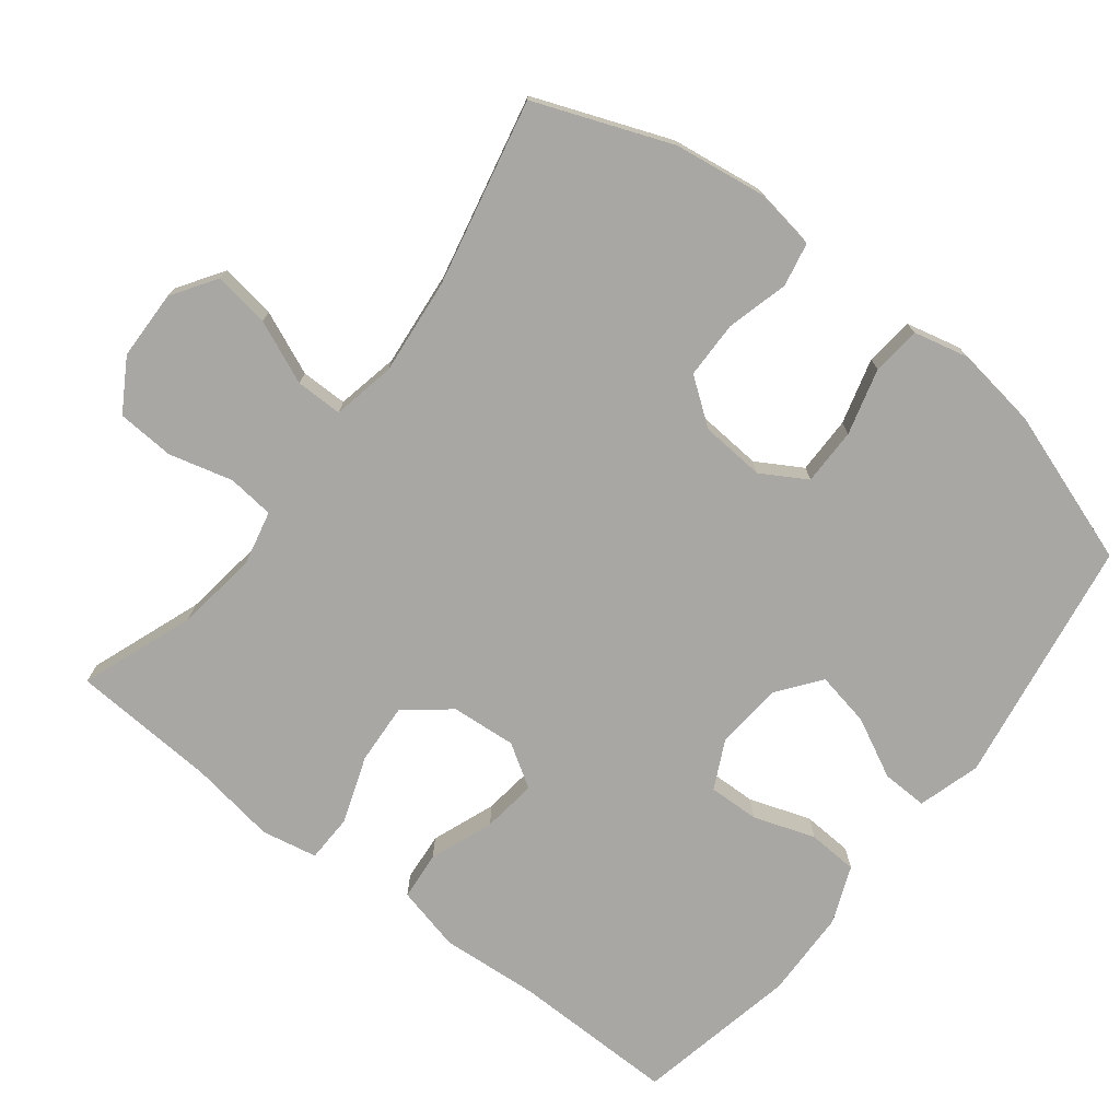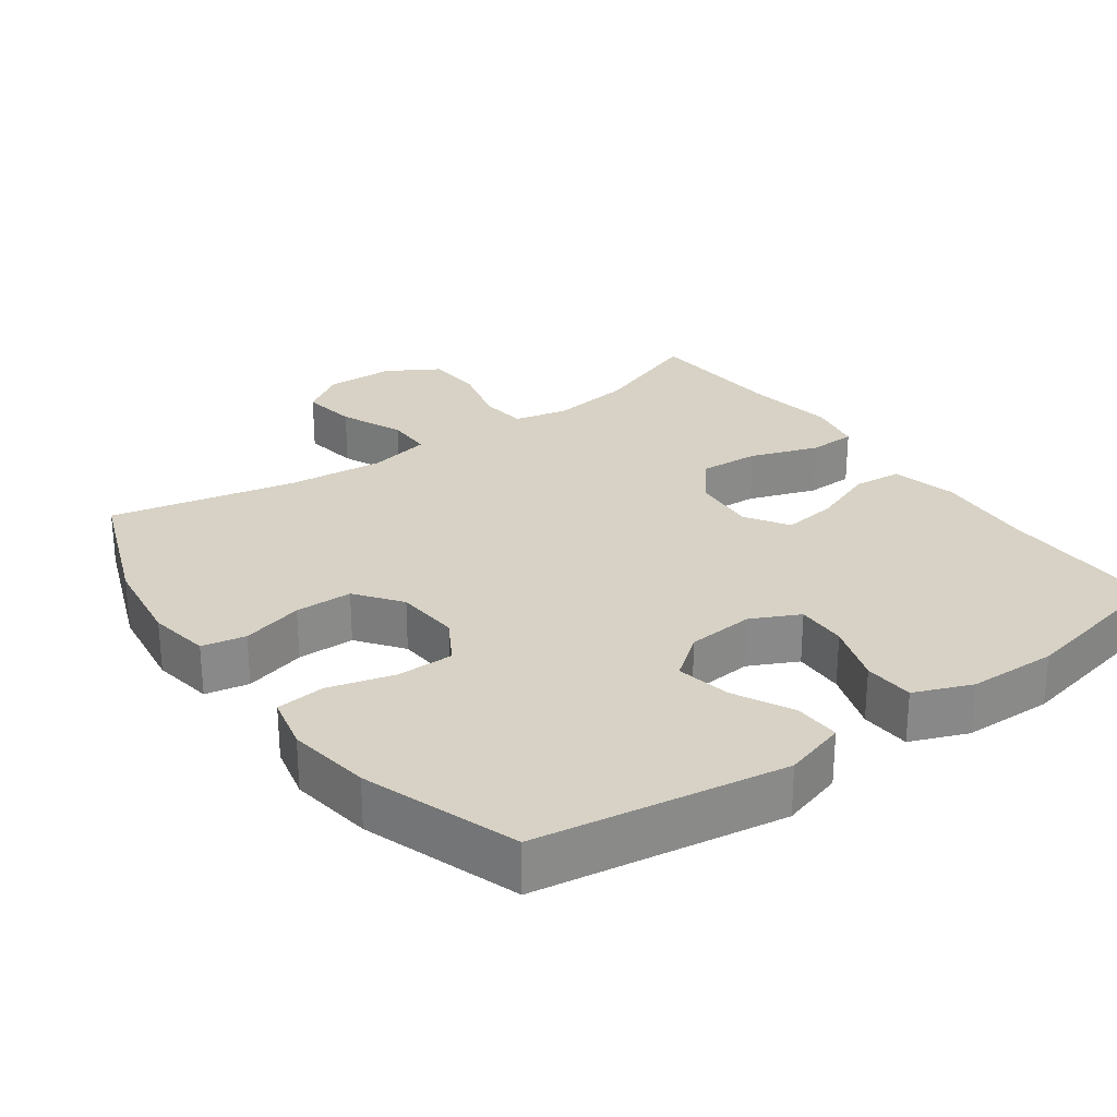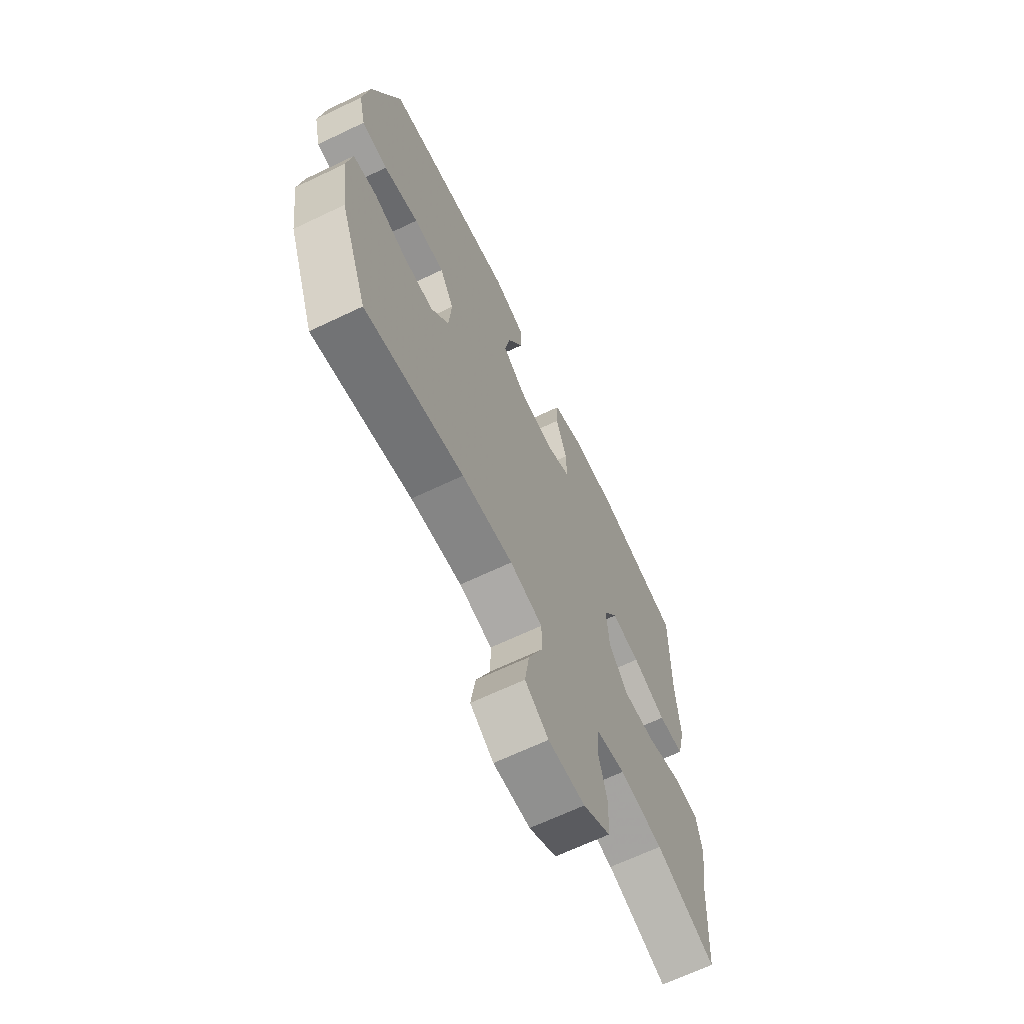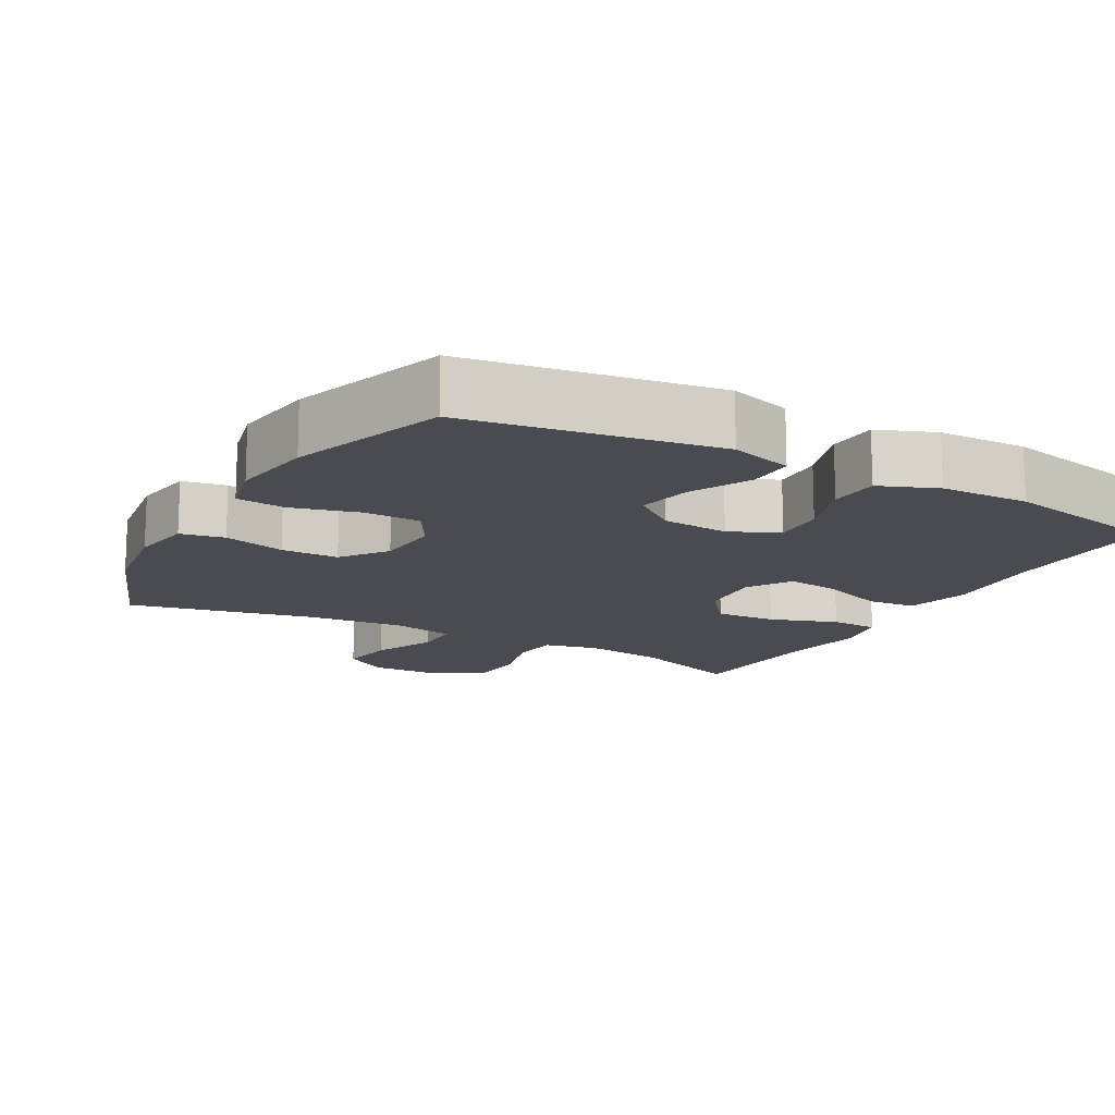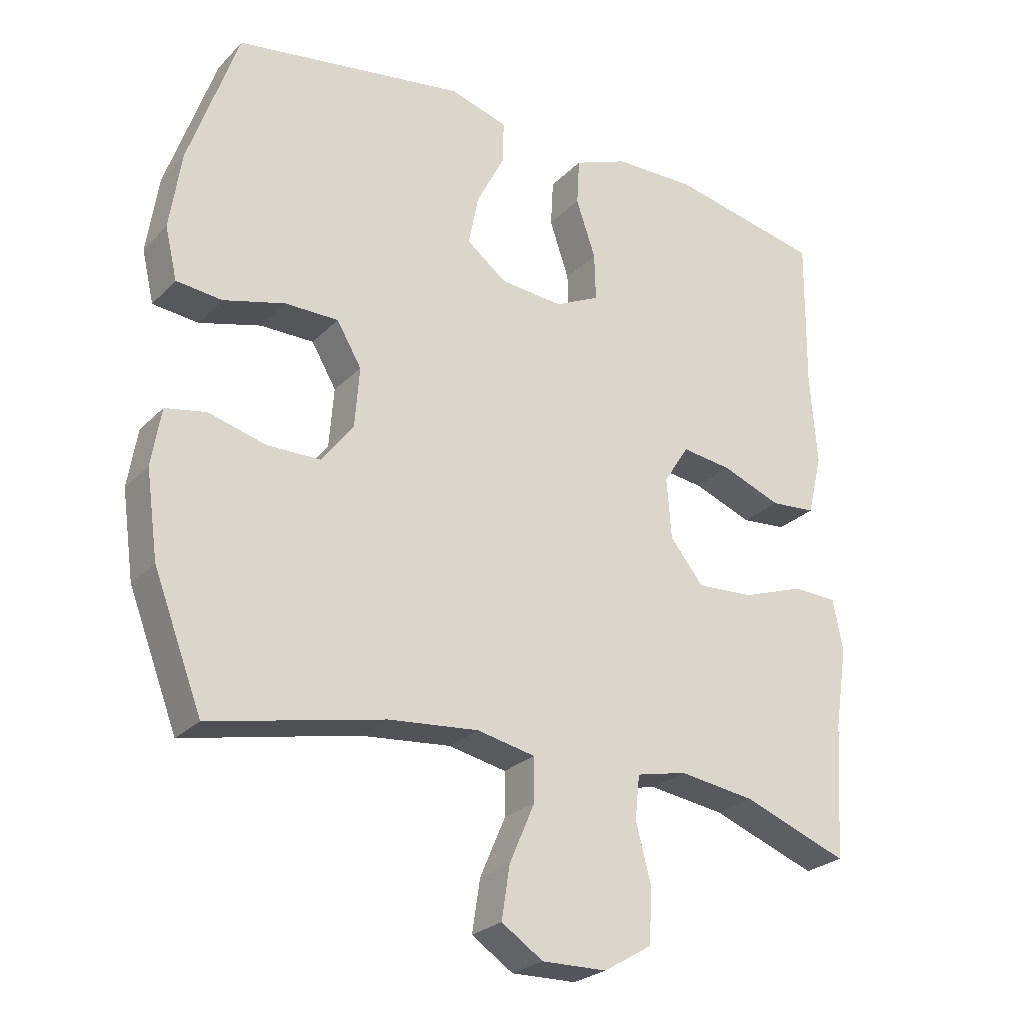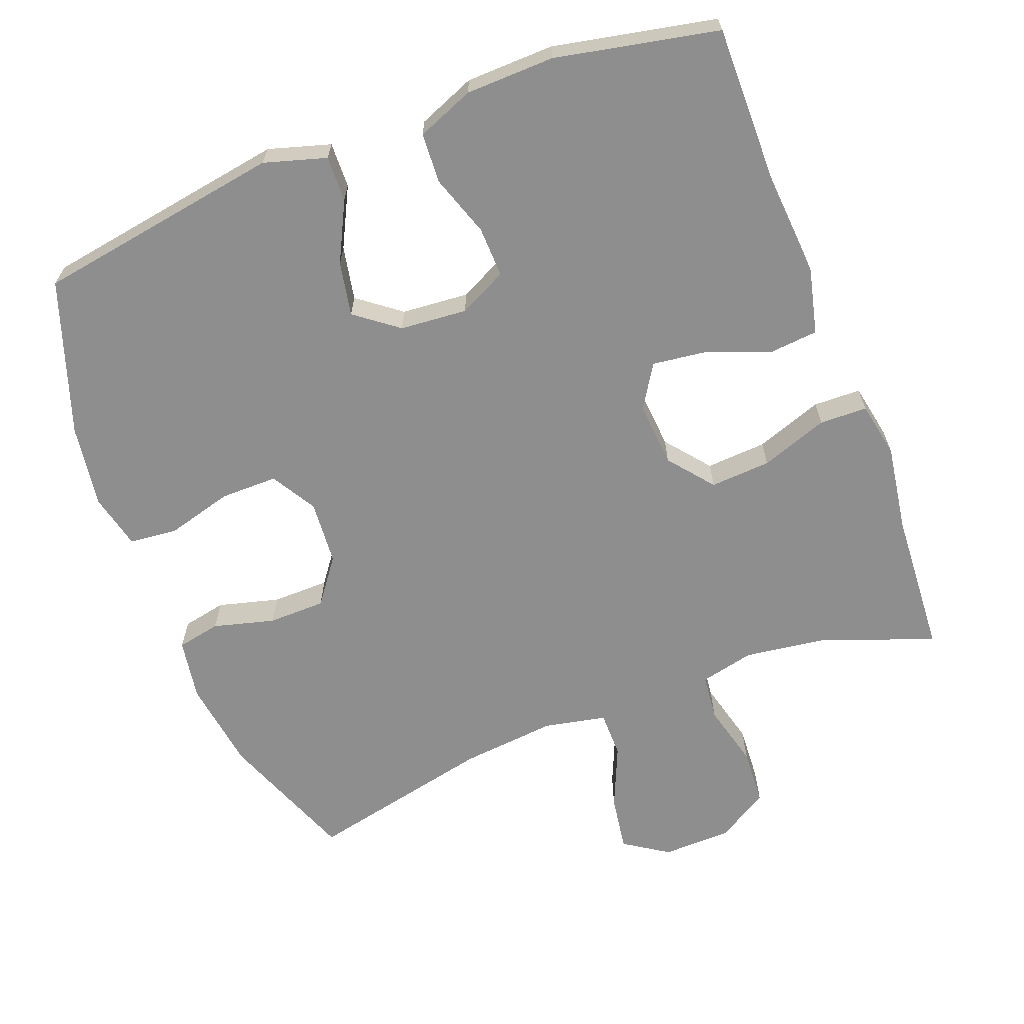
<metadata>
{"format":"obj","ext":"obj","renderer":"f3d","projection":"perspective","resolution":1024,"background":"white","views":[{"elev":-74.6,"azim":-127.7,"up":"+Y"},{"elev":27.2,"azim":-35.8,"up":"+Y"},{"elev":-66.5,"azim":-64.4,"up":"+Z"},{"elev":-14.6,"azim":-29.1,"up":"+Y"},{"elev":-25.7,"azim":-33.2,"up":"+Z"},{"elev":-65.0,"azim":21.1,"up":"+Y"}]}
</metadata>
<code>
v -0.5 0.07 -0.5
v -0.573 0.07 -0.31
v -0.591 0.07 -0.182
v -0.577 0.07 -0.096
v -0.516 0.07 -0.084
v -0.43 0.07 -0.107
v -0.35 0.07 -0.106
v -0.303 0.07 -0.043
v -0.296 0.07 0.047
v -0.333 0.07 0.11
v -0.413 0.07 0.11
v -0.505 0.07 0.085
v -0.573 0.07 0.092
v -0.591 0.07 0.169
v -0.574 0.07 0.285
v -0.5 0.07 0.5
v -0.154 0.07 0.555
v -0.067 0.07 0.529
v -0.069 0.07 0.465
v -0.111 0.07 0.382
v -0.126 0.07 0.306
v -0.066 0.07 0.26
v 0.028 0.07 0.252
v 0.095 0.07 0.285
v 0.093 0.07 0.356
v 0.064 0.07 0.442
v 0.068 0.07 0.512
v 0.148 0.07 0.544
v 0.272 0.07 0.547
v 0.5 0.07 0.5
v 0.497 0.07 0.27
v 0.507 0.07 0.132
v 0.485 0.07 0.041
v 0.417 0.07 0.035
v 0.328 0.07 0.069
v 0.252 0.07 0.079
v 0.214 0.07 0.019
v 0.221 0.07 -0.072
v 0.271 0.07 -0.134
v 0.356 0.07 -0.129
v 0.45 0.07 -0.096
v 0.517 0.07 -0.098
v 0.532 0.07 -0.176
v 0.513 0.07 -0.297
v 0.5 0.07 -0.5
v 0.342 0.07 -0.441
v 0.228 0.07 -0.425
v 0.152 0.07 -0.442
v 0.145 0.07 -0.507
v 0.168 0.07 -0.596
v 0.163 0.07 -0.676
v 0.091 0.07 -0.719
v -0.006 0.07 -0.721
v -0.068 0.07 -0.68
v -0.056 0.07 -0.602
v -0.018 0.07 -0.514
v -0.018 0.07 -0.449
v -0.105 0.07 -0.431
v -0.24 0.07 -0.444
v -0.5 0 -0.5
v -0.573 0 -0.31
v -0.591 0 -0.182
v -0.577 0 -0.096
v -0.516 0 -0.084
v -0.43 0 -0.107
v -0.35 0 -0.106
v -0.303 0 -0.043
v -0.296 0 0.047
v -0.333 0 0.11
v -0.413 0 0.11
v -0.505 0 0.085
v -0.573 0 0.092
v -0.591 0 0.169
v -0.574 0 0.285
v -0.5 0 0.5
v -0.154 0 0.555
v -0.067 0 0.529
v -0.069 0 0.465
v -0.111 0 0.382
v -0.126 0 0.306
v -0.066 0 0.26
v 0.028 0 0.252
v 0.095 0 0.285
v 0.093 0 0.356
v 0.064 0 0.442
v 0.068 0 0.512
v 0.148 0 0.544
v 0.272 0 0.547
v 0.5 0 0.5
v 0.497 0 0.27
v 0.507 0 0.132
v 0.485 0 0.041
v 0.417 0 0.035
v 0.328 0 0.069
v 0.252 0 0.079
v 0.214 0 0.019
v 0.221 0 -0.072
v 0.271 0 -0.134
v 0.356 0 -0.129
v 0.45 0 -0.096
v 0.517 0 -0.098
v 0.532 0 -0.176
v 0.513 0 -0.297
v 0.5 0 -0.5
v 0.342 0 -0.441
v 0.228 0 -0.425
v 0.152 0 -0.442
v 0.145 0 -0.507
v 0.168 0 -0.596
v 0.163 0 -0.676
v 0.091 0 -0.719
v -0.006 0 -0.721
v -0.068 0 -0.68
v -0.056 0 -0.602
v -0.018 0 -0.514
v -0.018 0 -0.449
v -0.105 0 -0.431
v -0.24 0 -0.444
f 53 54 55 56
f 53 56 57
f 52 53 57
f 49 50 51 52
f 48 49 52 57
f 47 48 57 58
f 44 45 46
f 44 46 47
f 43 44 47 58
f 40 41 42 43
f 39 40 43 58
f 32 33 34 35
f 31 32 35 36
f 30 31 36
f 29 30 36 37
f 25 26 27 28
f 24 25 28 29
f 17 18 19 20
f 17 20 21
f 16 17 21
f 15 16 21 22
f 11 12 13 14
f 10 11 14 15
f 3 4 5 6
f 3 6 7
f 59 1 2 3
f 59 3 7
f 38 39 58 59
f 37 38 59 7
f 24 29 37
f 23 24 37 7
f 10 15 22 23
f 9 10 23
f 8 9 23
f 7 8 23
f 115 114 113 112
f 116 115 112
f 116 112 111
f 111 110 109 108
f 116 111 108 107
f 117 116 107 106
f 105 104 103
f 106 105 103
f 117 106 103 102
f 102 101 100 99
f 117 102 99 98
f 94 93 92 91
f 95 94 91 90
f 95 90 89
f 96 95 89 88
f 87 86 85 84
f 88 87 84 83
f 79 78 77 76
f 80 79 76
f 80 76 75
f 81 80 75 74
f 73 72 71 70
f 74 73 70 69
f 65 64 63 62
f 66 65 62
f 62 61 60 118
f 66 62 118
f 118 117 98 97
f 66 118 97 96
f 96 88 83
f 66 96 83 82
f 82 81 74 69
f 82 69 68
f 82 68 67
f 82 67 66
f 1 60 61 2
f 2 61 62 3
f 3 62 63 4
f 4 63 64 5
f 5 64 65 6
f 6 65 66 7
f 7 66 67 8
f 8 67 68 9
f 9 68 69 10
f 10 69 70 11
f 11 70 71 12
f 12 71 72 13
f 13 72 73 14
f 14 73 74 15
f 15 74 75 16
f 16 75 76 17
f 17 76 77 18
f 18 77 78 19
f 19 78 79 20
f 20 79 80 21
f 21 80 81 22
f 22 81 82 23
f 23 82 83 24
f 24 83 84 25
f 25 84 85 26
f 26 85 86 27
f 27 86 87 28
f 28 87 88 29
f 29 88 89 30
f 30 89 90 31
f 31 90 91 32
f 32 91 92 33
f 33 92 93 34
f 34 93 94 35
f 35 94 95 36
f 36 95 96 37
f 37 96 97 38
f 38 97 98 39
f 39 98 99 40
f 40 99 100 41
f 41 100 101 42
f 42 101 102 43
f 43 102 103 44
f 44 103 104 45
f 45 104 105 46
f 46 105 106 47
f 47 106 107 48
f 48 107 108 49
f 49 108 109 50
f 50 109 110 51
f 51 110 111 52
f 52 111 112 53
f 53 112 113 54
f 54 113 114 55
f 55 114 115 56
f 56 115 116 57
f 57 116 117 58
f 58 117 118 59
f 59 118 60 1

</code>
